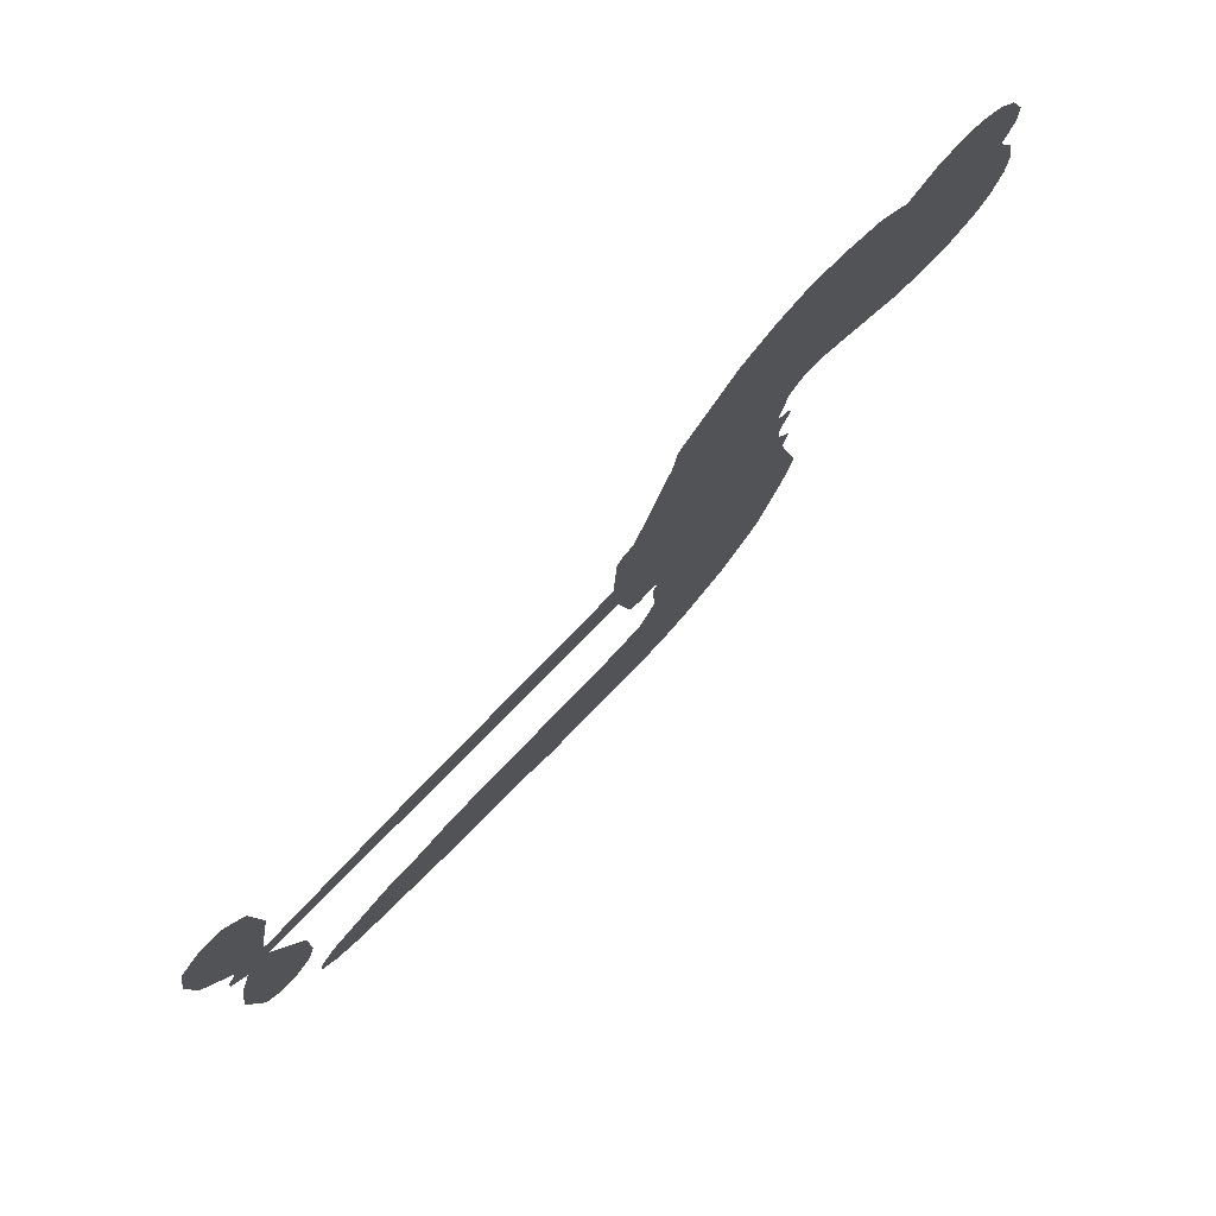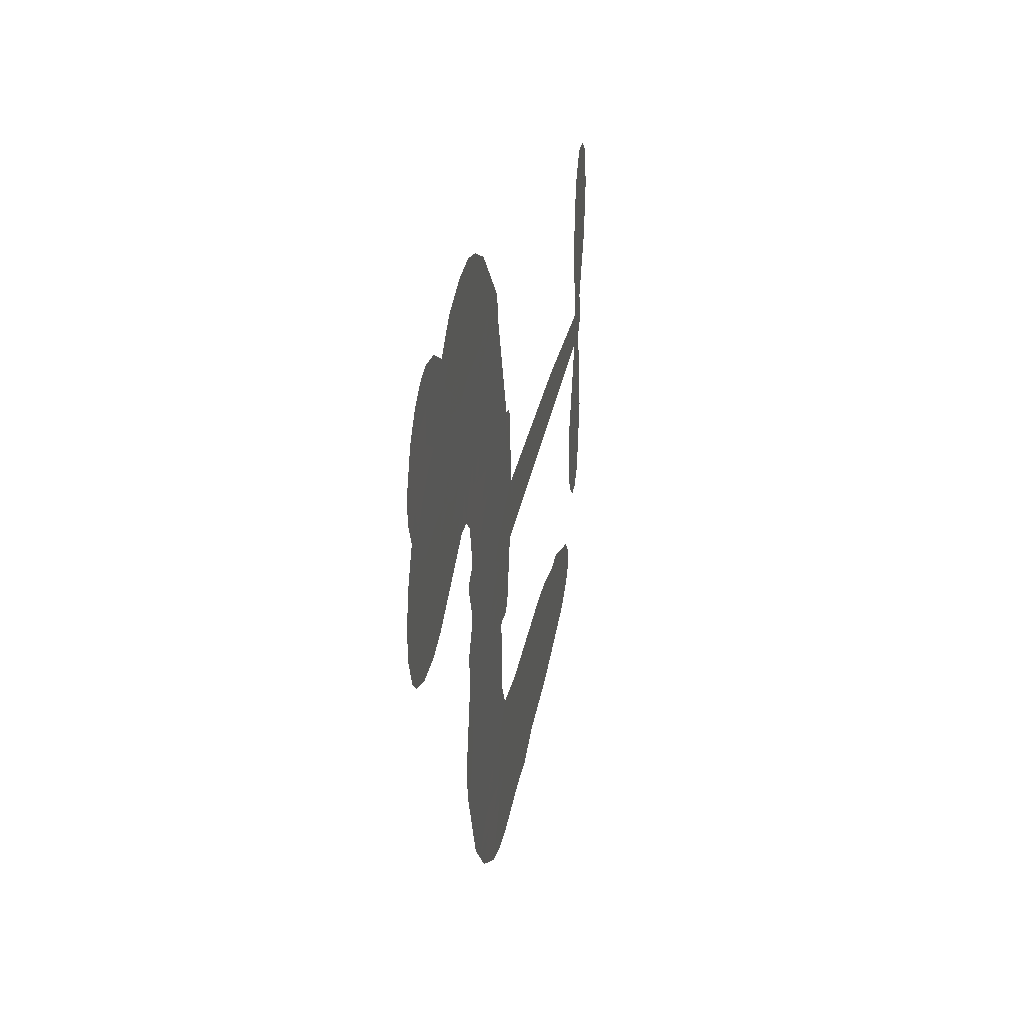
<metadata>
{"format":"obj","ext":"obj","renderer":"f3d","projection":"perspective","resolution":1024,"background":"white","views":[{"elev":77.0,"azim":134.3,"up":"+Y"},{"elev":32.8,"azim":-79.7,"up":"+Y"}]}
</metadata>
<code>
v -2240 912.9 0.2257
v -2229 961.6 0.2142
v -2206 1006 0.1893
v -2222 1043 0.1564
v -2221 1079 0.1258
v -2200 1127 0
v -2174 1156 0.102
v -2145 1173 0.135
v -2117 1178 0.1547
v -2077 1170 0.1819
v -2036 1142 0.2241
v -1993 1174 0.2597
v -1932 1190 0.2811
v -1881 1190 0.2947
v -1841 1177 0.3046
v -1790 1147 0.3194
v -1703 1053 0.357
v -1697 1011 0.3705
v -1641 846.6 0.4716
v -1624 839.4 0.486
v -1614 824.6 0.5
v -1609 718.4 0.5272
v -1279 704.5 0.6118
v -1055 681.6 0.6795
v -1047 686.6 0.6864
v -1071 801.6 0.7179
v -1061 910.6 0.7338
v -1033 954.2 0.7382
v -1001 953.1 0.741
v -971.2 927.6 0.75
v -959.9 865.6 0.73
v -968.3 784.6 0.7164
v -1005 692.6 0.6913
v -992 673.6 0.6867
v -990.3 653.6 0.6845
v -1013 623.6 0.6806
v -995 566.6 0.6797
v -982 482.6 0.6797
v -999.3 370.6 0.6797
v -1021 348.8 0.6797
v -1045 347.8 0.6797
v -1074 374.6 0.6797
v -1086 412.6 0.6797
v -1088 499.6 0.6797
v -1048 630.5 0.6784
v -1617 631.2 0.5463
v -1637 537.6 0.5748
v -1653 527.8 0.5774
v -1681 533.4 0.5876
v -1686 522.6 0.6008
v -1679 511.6 0.6103
v -1683 427.6 0.669
v -1658 379.9 0.7013
v -1585 365.6 0.6935
v -1370 360.4 0.5832
v -1305 351.2 0.546
v -1249 333.7 0.5055
v -1211 334.5 0.4795
v -1105 287.2 0.3786
v -1079 257.6 0.324
v -1075 231.6 0.25
v -1097 204.9 0.3476
v -1139 183.9 0.4048
v -1302 157.7 0.5381
v -1430 154.4 0.6229
v -1494 136.6 0.662
v -1553 142.9 0.6969
v -1661 138.7 0.7854
v -1704 144.9 0.8353
v -1753 164.1 1
v -1821 215.6 0.7852
v -1879 289.6 0.7241
v -1924 414.6 0.6592
v -1933 465.6 0.64
v -1900 597.6 0.5732
v -1908 633.6 0.5548
v -1889 663.6 0.5366
v -1886 693.6 0.5138
v -1903 736.6 0.488
v -1897 750.5 0.4836
v -1881 756.7 0.475
v -1879 769.6 0.4601
v -1892 824.6 0.3966
v -1913 844.7 0.3579
v -1940 847.4 0.3262
v -2069 792.8 0.2586
v -2110 784.6 0.2511
v -2164 788.9 0.2439
v -2202 806.9 0.2394
v -2223 828.6 0.2368
v -2238 868.6 0.2319
v -1332 630.8 0.5994
v -1042 670.3 0.682
v -1857 759 0.4707
v -1702 536.2 0.5938
v -1681 469.6 0.6381
v -1882 736.1 0.4874
v -1644 816 0.4858
v -1627 584.4 0.5622
v -1190 630.7 0.6359
v -1025 684.3 0.688
v -1119 630.6 0.6569
v -1084 630.5 0.6682
v -1894 715.1 0.4976
v -1688 559.4 0.5788
v -1059 744.1 0.7066
v -1018 657.8 0.6836
v -1033 719.5 0.6984
v -1112 239.3 0.3594
v -1034 383.9 0.6797
v -1849 802.5 0.4356
v -1702 506 0.6142
v -1867 713.3 0.5014
v -2174 854.4 0.2382
v -2122 1126 0.1552
v -1922 893.9 0.3324
v -1612 771.5 0.5019
v -1660 555.9 0.574
v -1167 693.1 0.6416
v -1111 687.3 0.6585
v -1736 572.5 0.5787
v -1697 836.7 0.4567
v -1846 673.9 0.5268
v -1867 871.3 0.378
v -1669 599.4 0.5604
v -1067 654.9 0.6737
v -1756 520.3 0.6088
v -1099 658.3 0.6633
v -1132 661.4 0.6528
v -1860 624.9 0.5563
v -1229 266.7 0.4835
v -1068 565 0.6798
v -1018 914.1 0.7367
v -986.7 738.6 0.7065
v -990.6 426.6 0.6797
v -2157 1058 0.1614
v -1155 630.6 0.6462
v -1229 303.1 0.4878
v -1037 591.5 0.6796
v -1293 283.7 0.5314
v -1158 310.8 0.436
v -1191 285.6 0.4558
v -1884 1113 0.2996
v -1671 218.1 0.7746
v -2199 893.4 0.2303
v -2103 855.4 0.2508
v -2161 1119 0.111
v -1776 766.5 0.4757
v -1748 451.3 0.6496
v -1066 856.1 0.7265
v -1022 757.8 0.709
v -2186 1036 0.1686
v -2142 986.2 0.2103
v -2152 1022 0.189
v -2084 1022 0.2197
v -2118 1046 0.1922
v -1220 170.8 0.4788
v -1150 265.5 0.4135
v -1872 1151 0.2993
v -1774 1020 0.3529
v -1677 176.9 0.8021
v -2095 818.9 0.2536
v -2004 820.1 0.2803
v -2138 829.4 0.2454
v -1818 774.2 0.4638
v -1712 449.8 0.6517
v -1732 393.3 0.6851
v -2117 1011 0.2092
v -2086 954.2 0.2398
v -2066 1085 0.2106
v -2127 1086 0.1665
v -1918 1145 0.2852
v -1832 1117 0.3145
v -1734 1026 0.3597
v -1607 140.8 0.7377
v -1721 204.2 0.8371
v -1823 727.6 0.4939
v -1783 844.2 0.4282
v -2085 1056 0.2071
v -2034 1042 0.2406
v -1747 1100 0.3381
v -1857 837.3 0.4059
v -1644 193.1 0.7629
v -1610 251.7 0.7213
v -1810 814.1 0.4387
v -1760 1060 0.3449
v -1669 928.6 0.4135
v -1826 855.2 0.4069
v -1793 1093 0.329
v -1818 935.7 0.3697
v -1743 951.6 0.3864
v -1833 896.6 0.3811
v -1728 987.6 0.3747
v -1779 898 0.4007
v -1879 937 0.3427
v -1683 969.6 0.3907
v -1866 905.3 0.3617
v -1706 938.7 0.4009
v -1737 908.6 0.408
v -1697 897.9 0.4239
v -1727 867.1 0.4322
v -1655 887.6 0.4395
v -1742 822.2 0.4521
v -1682 867.4 0.4445
v -1898 872.7 0.3566
v -1733 541.6 0.5947
v -1766 553.6 0.5908
v -1784 614.7 0.5591
v -1820 519.4 0.6117
v -986.7 892.7 0.7369
v -1025 870.8 0.7299
v -1032 825.4 0.722
v -2139 903.8 0.2361
v -2139 866.6 0.2418
v -1693 740.7 0.5029
v -2183 965.6 0.211
v -1989 893.5 0.2908
v -1694 391.3 0.6893
v -1717 324.9 0.7251
v -1687 351.8 0.7096
v -1721 359.9 0.705
v -1786 356.6 0.7037
v -1752 338.3 0.7171
v -1661 292.4 0.7315
v -1801 288.2 0.7473
v -1683 317.8 0.7248
v -1711 270.2 0.7615
v -1638 335.5 0.71
v -1784 320.2 0.7274
v -1901 352.1 0.6901
v -1755 283.8 0.7569
v -2076 1127 0.1933
v -2096 1100 0.1846
v -1956 1159 0.2717
v -1991 1128 0.2538
v -1950 1116 0.2745
v -1985 1071 0.2617
v -1815 1162 0.3118
v -1842 1147 0.3078
v -1722 171.9 0.8842
v -1771 211.2 0.8518
v -2041 986.9 0.2505
v -1768 1124 0.3281
v -1852 1040 0.3236
v -1820 639.5 0.5464
v -1826 593.4 0.5721
v -1761 685.6 0.5222
v -1803 678.9 0.5242
v -1777 651.6 0.5395
v -1734 623.8 0.5533
v -1857 452.8 0.6463
v -1037 790.1 0.7155
v -1001 802.7 0.7185
v -964.1 825.1 0.7232
v -993.8 848.6 0.7269
v -2167 886.3 0.2347
v -2173 926.4 0.2253
v -2136 945.1 0.2266
v -1647 743.1 0.5093
v -1706 788.3 0.4783
v -2174 997.3 0.1974
v -1955 880.3 0.3121
v -1956 929.2 0.3038
v -1972 833.8 0.2987
v -2050 846.9 0.2655
v -2001 857.8 0.2851
v -2034 889 0.2703
v -2016 939.4 0.2714
v -1703 235.3 0.7878
v -1671 256 0.7543
v -1743 244.4 0.7952
v -1784 250.5 0.7847
v -1616 296.3 0.7124
v -1477 363 0.6428
v -1600 330.9 0.7002
v -1574 298.2 0.6932
v -1531 364.3 0.6703
v -1566 255.1 0.6962
v -1585 218.3 0.7136
v -1497 288.9 0.6548
v -1562 334.8 0.6848
v -1620 218.5 0.7373
v -1568 181.3 0.7058
v -1537 282.2 0.6767
v -1522 323.3 0.666
v -1519 177.6 0.6752
v -1483 324.8 0.6458
v -1508 233.2 0.6647
v -1427 281.2 0.6146
v -1546 221.2 0.6883
v -1424 361.7 0.6131
v -1461 295 0.6342
v -1473 255.2 0.6426
v -1430 321.7 0.6166
v -1463 199.8 0.6397
v -1378 306.1 0.5857
v -1621 372.8 0.7027
v -2025 1100 0.2353
v -2052 1016 0.2374
v -2073 990.9 0.2343
v -2020 1012 0.2548
v -2000 1040 0.2592
v -2002 976.6 0.2708
v -1938 1029 0.2913
v -1984 1008 0.2734
v -1959 972.2 0.2928
v -1919 954.1 0.3173
v -1908 923.6 0.3315
v -1879 992.1 0.3253
v -1926 992.1 0.3044
v -1830 1076 0.3226
v -1870 1075 0.3098
v -1811 1039 0.337
v -1919 1079 0.291
v -1896 1040 0.3071
v -1832 996.8 0.3424
v -1792 578.8 0.5786
v -1822 556.5 0.5919
v -1916 531.6 0.6113
v -1864 570.4 0.5866
v -1908 564.6 0.5936
v -1883 540.7 0.6036
v -1887 491.7 0.628
v -1756 599.1 0.5663
v -1707 596.8 0.5645
v -1691 640 0.5454
v -1897 445.6 0.6483
v -1829 336.2 0.7103
v -2209 930.9 0.2217
v -1647 779.6 0.4951
v -1743 784.6 0.472
v -1774 804.8 0.4535
v -1739 738.5 0.4968
v -1677 808 0.4769
v -2037 806.4 0.2675
v -1987 925.6 0.2876
v -2050 952.2 0.2543
v -2070 913.5 0.2533
v -2106 921.9 0.2406
v -1484 171 0.6543
v -1431 234.1 0.6182
v -2017 1069 0.2449
v -1953 1082 0.2761
v -1853 964.9 0.3446
v -1848 491.4 0.6271
v -1803 459.7 0.6437
v -1925 498.6 0.6271
v -1654 633.6 0.5475
v -1633 676.6 0.5353
v -1725 664.5 0.5342
v -1681 689.1 0.5264
v -1679 770.1 0.4925
v -1779 724 0.4999
v -2072 876.6 0.2572
v -1423 194.3 0.6153
v -1366 156.1 0.5793
v -1360 227.2 0.5739
v -1398 155.2 0.6006
v -1383 192.5 0.5895
v -1341 189.7 0.5625
v -1396 226.1 0.5968
v -1379 264.3 0.5858
v -1305 230.6 0.538
v -1338 284.2 0.561
v -1315 314.7 0.5482
v -1280 316.6 0.525
v -1337 355.8 0.5649
v -1475 631 0.5668
v -1444 711.5 0.5732
v -1651 707.5 0.5228
v -1718 704.2 0.5162
v -1305 194.1 0.5385
v -1254 212.7 0.5021
v -1261 164.3 0.5102
v -1190 236.2 0.4493
v -1348 323.6 0.569
v -1546 631.1 0.5522
v -1225 231.7 0.4787
v -1180 177.4 0.4437
v -1203 203.6 0.4618
v -1164 210.3 0.4252
v -1526 715 0.5547
v -1602 687.1 0.5374
v -1568 716.7 0.5441
v -1040 433.7 0.6797
v -1011 458.4 0.6797
v -1031 512.8 0.6797
v -1087 456.1 0.6797
v -1050 473.9 0.6797
v -2183 1087 0.1157
v -1736 487.6 0.6274
v -1774 486.4 0.6288
v -1779 937 0.3826
v -1775 978.2 0.3671
v -1761 869.6 0.4213
v -1850 252.6 0.7518
v -1840 289.9 0.7348
v -1397 336.6 0.5978
v -1868 397.6 0.6725
v -1824 382.3 0.685
v -1780 406.2 0.6748
v -1836 420 0.6639
v -1751 419.3 0.6685
v -1804 427.6 0.6614
v -1334 250 0.5572
v -1267 251.9 0.5116
v -1259 285.5 0.5075
v -1549 675.9 0.5506
v -1581 631.2 0.5468
v -1510 655.9 0.5592
v -1485 713.2 0.564
v -1404 630.9 0.5828
v -1472 673.2 0.5674
v -1439 631 0.5747
v -1361 708 0.5922
v -1421 672.4 0.5786
v -1377 666.7 0.5888
v -1403 709.7 0.5826
v -1368 630.9 0.591
v -988.5 524.6 0.6797
v -1031 551.8 0.6797
v -1078 532.3 0.6797
v -1809 970 0.3594
v -1912 383.3 0.6737
v -1862 358.3 0.6931
v -1890 320.8 0.7075
v -1857 318.5 0.7149
v -1579 663.9 0.545
v -1223 698.8 0.6259
v -1198 669 0.6334
v -1261 630.8 0.6169
v -1226 630.7 0.6262
v -1244 665.6 0.6213
v -1284 664.3 0.6111
v -1320 706.3 0.6019
v -1338 670.4 0.5981
v -1603 186.9 0.7309
v -1635 160.4 0.7601
f 112 206 391
f 186 160 174
f 75 130 76
f 203 122 201
f 105 121 206
f 45 107 93
f 51 50 112
f 123 78 77
f 89 88 114
f 125 118 99
f 1 91 145
f 162 164 87
f 25 108 106
f 43 42 110
f 80 79 97
f 126 93 24
f 58 138 142
f 179 299 180
f 128 129 102
f 105 125 325
f 52 166 167
f 143 159 172
f 240 176 70
f 142 138 131
f 176 240 161
f 223 231 219
f 59 158 109
f 95 112 50
f 117 21 98
f 113 94 97
f 97 104 113
f 104 78 113
f 349 383 22
f 166 112 391
f 105 95 49
f 74 73 327
f 51 112 96
f 82 94 111
f 107 34 101
f 52 218 53
f 323 345 322
f 203 260 122
f 90 89 114
f 167 221 218
f 145 256 257
f 91 90 114
f 298 232 170
f 98 19 334
f 282 183 437
f 77 76 130
f 4 3 152
f 152 5 4
f 56 365 366
f 45 126 103
f 115 9 8
f 8 7 147
f 45 139 36
f 106 151 252
f 147 7 6
f 381 158 375
f 114 145 91
f 246 208 245
f 136 154 156
f 10 9 115
f 19 122 334
f 205 83 124
f 17 174 18
f 84 205 116
f 165 111 94
f 182 83 111
f 162 146 164
f 239 15 159
f 206 207 127
f 129 137 102
f 236 234 235
f 350 250 326
f 172 159 14
f 180 302 342
f 126 45 93
f 322 318 320
f 239 238 15
f 211 150 212
f 5 152 390
f 136 152 154
f 25 93 101
f 31 30 210
f 107 45 36
f 124 192 197
f 161 183 144
f 119 430 137
f 120 119 129
f 296 364 376
f 359 361 355
f 287 274 285
f 363 373 406
f 276 285 281
f 50 49 95
f 53 218 220
f 275 54 297
f 49 48 118
f 126 128 103
f 274 287 294
f 58 57 138
f 78 123 113
f 407 406 131
f 118 105 49
f 375 158 142
f 68 161 69
f 61 109 62
f 421 139 132
f 109 60 59
f 166 52 96
f 423 394 160
f 60 109 61
f 348 349 351
f 85 84 116
f 141 58 142
f 162 87 86
f 43 110 385
f 134 32 151
f 386 385 135
f 110 42 41
f 110 135 385
f 102 103 128
f 57 366 407
f 40 110 41
f 40 39 110
f 421 387 420
f 119 137 129
f 141 158 59
f 37 36 139
f 105 206 95
f 47 118 48
f 94 81 97
f 95 206 112
f 430 433 432
f 432 100 430
f 413 416 369
f 82 81 94
f 177 165 94
f 98 20 19
f 98 21 20
f 97 79 104
f 63 62 109
f 108 151 106
f 117 330 259
f 210 133 211
f 93 107 101
f 83 82 111
f 259 22 117
f 348 99 46
f 47 99 118
f 24 93 25
f 132 139 45
f 35 34 107
f 126 24 128
f 101 34 33
f 118 125 105
f 130 123 77
f 115 8 147
f 128 24 120
f 108 101 33
f 27 133 28
f 108 33 134
f 255 253 254
f 185 111 165
f 28 133 29
f 133 30 29
f 129 128 120
f 110 39 135
f 159 15 14
f 145 114 256
f 193 160 394
f 101 108 25
f 389 388 385
f 36 35 107
f 168 154 153
f 81 80 97
f 372 373 363
f 151 108 134
f 214 114 164
f 145 257 329
f 163 265 335
f 179 233 171
f 390 6 5
f 147 390 171
f 113 123 177
f 177 123 248
f 209 346 392
f 397 396 225
f 261 154 152
f 27 150 211
f 253 252 151
f 152 136 390
f 3 2 216
f 168 169 300
f 261 152 3
f 168 156 154
f 261 153 154
f 234 236 172
f 179 156 155
f 147 171 115
f 64 374 372
f 375 380 381
f 141 142 158
f 142 131 375
f 172 14 13
f 143 173 239
f 308 205 197
f 196 198 187
f 283 175 67
f 161 144 176
f 264 266 163
f 214 146 213
f 85 262 264
f 262 85 116
f 114 88 164
f 87 164 88
f 177 94 113
f 332 148 331
f 112 166 96
f 166 149 403
f 346 209 345
f 223 219 221
f 169 168 153
f 155 156 168
f 265 162 86
f 162 265 146
f 179 180 170
f 11 10 232
f 136 156 171
f 171 156 179
f 12 234 13
f 172 13 234
f 173 311 189
f 189 311 313
f 16 173 189
f 200 198 199
f 288 280 284
f 183 282 144
f 270 184 224
f 70 176 241
f 245 248 123
f 148 165 177
f 188 194 192
f 188 182 185
f 179 155 299
f 179 170 233
f 299 300 242
f 301 302 180
f 188 192 124
f 17 181 186
f 83 182 124
f 438 161 68
f 437 283 279
f 288 290 286
f 220 226 228
f 332 165 148
f 188 185 178
f 17 186 174
f 189 186 181
f 174 193 18
f 185 182 111
f 202 187 200
f 182 188 124
f 16 189 243
f 311 173 312
f 189 313 186
f 194 190 192
f 18 193 196
f 194 188 178
f 190 195 197
f 160 193 174
f 198 196 193
f 122 204 201
f 393 194 199
f 160 313 316
f 304 314 343
f 190 197 192
f 198 193 191
f 197 195 308
f 199 191 393
f 198 191 199
f 395 194 178
f 198 200 187
f 201 200 199
f 204 19 202
f 395 199 194
f 201 395 203
f 332 178 185
f 204 202 200
f 260 331 333
f 201 204 200
f 19 204 122
f 83 205 84
f 197 205 124
f 207 206 121
f 206 127 391
f 324 317 207
f 130 320 246
f 250 350 249
f 123 130 245
f 127 207 209
f 207 121 324
f 30 133 210
f 133 27 211
f 150 26 212
f 210 211 255
f 252 212 26
f 253 255 212
f 146 354 339
f 258 153 216
f 146 214 164
f 256 214 213
f 353 247 333
f 348 46 349
f 2 1 329
f 216 257 258
f 307 263 308
f 354 267 338
f 52 167 218
f 221 220 218
f 221 167 223
f 269 270 227
f 219 226 220
f 53 220 228
f 167 222 223
f 219 220 221
f 402 400 404
f 328 225 229
f 222 229 223
f 269 227 271
f 226 227 224
f 224 273 228
f 397 72 396
f 71 70 241
f 227 226 219
f 226 224 228
f 223 229 231
f 144 269 176
f 273 224 184
f 297 53 228
f 399 251 327
f 231 229 225
f 400 402 399
f 426 427 425
f 71 241 272
f 219 231 227
f 10 115 232
f 233 115 171
f 170 232 233
f 115 233 232
f 11 235 12
f 234 12 235
f 11 232 298
f 236 143 172
f 235 11 298
f 235 237 343
f 299 301 180
f 237 302 304
f 143 239 159
f 173 16 238
f 173 238 239
f 70 69 240
f 161 240 69
f 176 269 271
f 271 231 272
f 338 268 337
f 262 263 217
f 314 312 143
f 189 181 243
f 316 313 244
f 246 245 130
f 249 248 245
f 319 322 321
f 318 207 317
f 250 249 208
f 215 260 333
f 249 245 208
f 248 247 353
f 250 208 324
f 247 248 249
f 325 250 324
f 325 326 250
f 230 399 424
f 400 222 401
f 106 252 26
f 253 151 32
f 255 254 31
f 212 252 253
f 210 255 31
f 253 32 254
f 212 255 211
f 214 256 114
f 257 256 213
f 257 213 258
f 216 2 329
f 339 258 213
f 169 153 258
f 330 117 98
f 326 351 350
f 331 260 203
f 259 330 352
f 3 216 261
f 153 261 216
f 263 262 116
f 266 264 262
f 310 304 305
f 301 242 303
f 265 266 267
f 266 262 217
f 267 266 217
f 265 163 266
f 268 267 217
f 268 338 267
f 263 336 217
f 268 303 337
f 270 269 144
f 227 231 271
f 270 144 282
f 227 270 224
f 272 231 225
f 176 271 241
f 272 225 396
f 241 271 272
f 184 278 276
f 228 273 275
f 276 284 285
f 285 274 277
f 273 276 275
f 284 276 278
f 184 276 273
f 54 275 281
f 175 283 437
f 276 281 275
f 279 184 282
f 278 184 279
f 437 279 282
f 290 288 284
f 376 398 296
f 277 54 281
f 282 184 270
f 438 183 161
f 66 286 67
f 67 286 283
f 279 290 278
f 284 280 285
f 285 280 287
f 277 281 285
f 340 65 295
f 278 290 284
f 292 287 280
f 294 287 292
f 340 286 66
f 341 293 295
f 292 280 293
f 358 359 355
f 279 283 290
f 286 290 283
f 293 280 288
f 291 294 398
f 294 292 289
f 295 293 288
f 289 292 293
f 294 289 296
f 294 291 274
f 340 288 286
f 293 341 289
f 361 362 341
f 365 376 364
f 342 170 180
f 275 297 228
f 237 235 298
f 300 299 155
f 301 299 242
f 168 300 155
f 337 300 169
f 242 337 303
f 342 302 237
f 305 301 303
f 311 312 244
f 336 303 268
f 307 310 306
f 301 305 302
f 305 303 306
f 303 336 306
f 304 302 305
f 307 306 263
f 305 306 310
f 308 263 116
f 307 195 309
f 308 116 205
f 195 307 308
f 309 344 316
f 309 244 315
f 307 309 310
f 315 310 309
f 312 173 143
f 313 311 244
f 314 143 236
f 315 312 314
f 244 309 316
f 186 313 160
f 343 314 236
f 315 314 304
f 315 304 310
f 244 312 315
f 344 309 195
f 393 394 423
f 208 246 317
f 318 317 246
f 75 320 130
f 207 318 209
f 323 251 345
f 320 318 246
f 320 321 322
f 322 319 323
f 320 75 321
f 318 322 209
f 347 74 323
f 327 323 74
f 317 324 208
f 325 324 121
f 105 325 121
f 326 325 125
f 348 326 125
f 350 247 249
f 230 425 399
f 323 327 251
f 427 397 328
f 73 399 327
f 145 329 1
f 216 329 257
f 334 330 98
f 215 352 260
f 332 331 203
f 331 148 333
f 178 332 203
f 332 185 165
f 353 333 148
f 371 247 350
f 122 260 334
f 334 260 352
f 336 263 306
f 265 86 335
f 268 217 336
f 300 337 242
f 337 169 338
f 169 258 339
f 265 354 146
f 146 339 213
f 169 339 338
f 65 340 66
f 288 340 295
f 65 355 295
f 341 295 355
f 237 298 342
f 170 342 298
f 235 343 236
f 304 343 237
f 195 190 344
f 423 344 190
f 346 345 251
f 322 345 209
f 399 425 400
f 391 392 149
f 99 348 125
f 323 319 347
f 413 410 368
f 259 370 22
f 215 351 370
f 326 348 351
f 371 333 247
f 370 351 349
f 371 215 333
f 259 352 215
f 334 352 330
f 148 177 353
f 248 353 177
f 267 354 265
f 339 354 338
f 360 363 357
f 289 341 362
f 357 359 360
f 358 356 359
f 364 140 365
f 360 359 356
f 355 65 358
f 361 359 357
f 356 64 360
f 364 405 140
f 361 357 362
f 355 361 341
f 357 363 405
f 289 362 296
f 360 64 372
f 374 157 373
f 296 362 364
f 362 357 405
f 366 365 140
f 398 376 55
f 366 140 407
f 56 366 57
f 417 415 418
f 365 56 367
f 428 384 383
f 22 370 349
f 215 370 259
f 350 351 371
f 215 371 351
f 373 157 380
f 363 360 372
f 378 375 131
f 373 378 406
f 372 374 373
f 381 380 379
f 365 367 376
f 55 376 367
f 377 410 408
f 46 383 349
f 406 378 131
f 373 380 378
f 63 381 379
f 380 375 378
f 157 379 380
f 63 109 381
f 158 381 109
f 408 382 384
f 22 383 384
f 386 135 38
f 377 408 428
f 428 46 409
f 385 386 389
f 387 386 38
f 389 44 388
f 421 420 37
f 422 44 387
f 386 387 389
f 43 385 388
f 44 389 387
f 171 390 136
f 6 390 147
f 392 391 127
f 166 391 149
f 209 392 127
f 149 392 346
f 394 393 191
f 190 194 393
f 193 394 191
f 423 160 316
f 203 395 178
f 199 395 201
f 272 396 71
f 222 328 229
f 328 397 225
f 291 398 55
f 294 296 398
f 400 328 222
f 401 222 167
f 399 402 251
f 167 403 401
f 404 149 346
f 404 400 401
f 346 251 402
f 166 403 167
f 404 403 149
f 404 401 403
f 346 402 404
f 140 405 363
f 362 405 364
f 407 131 138
f 363 406 140
f 407 138 57
f 140 406 407
f 410 377 368
f 413 411 410
f 428 408 384
f 382 408 410
f 413 414 416
f 382 410 411
f 369 411 413
f 416 414 412
f 436 434 435
f 413 368 414
f 417 416 412
f 92 436 419
f 418 369 416
f 417 419 436
f 139 421 37
f 417 418 416
f 417 412 419
f 387 38 420
f 422 421 132
f 344 423 316
f 421 422 387
f 393 423 190
f 72 397 427
f 399 73 424
f 400 425 328
f 425 427 328
f 425 230 426
f 72 427 426
f 46 428 383
f 377 428 409
f 119 429 430
f 137 430 100
f 432 433 431
f 429 23 433
f 434 431 433
f 433 430 429
f 434 433 23
f 415 417 436
f 92 431 434
f 434 436 92
f 434 23 435
f 415 436 435
f 437 183 438
f 68 175 438
f 437 438 175

</code>
